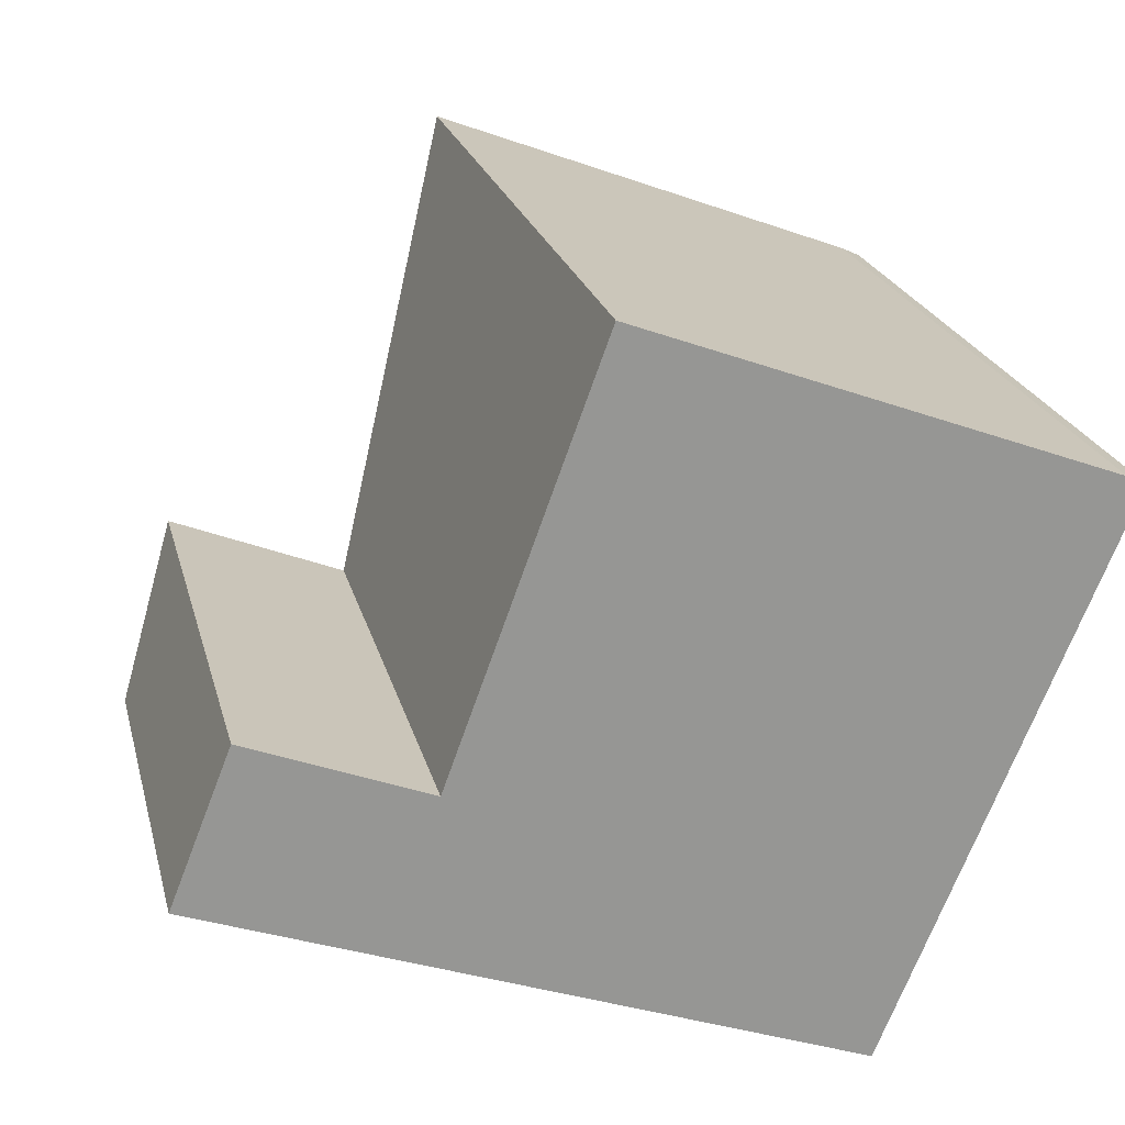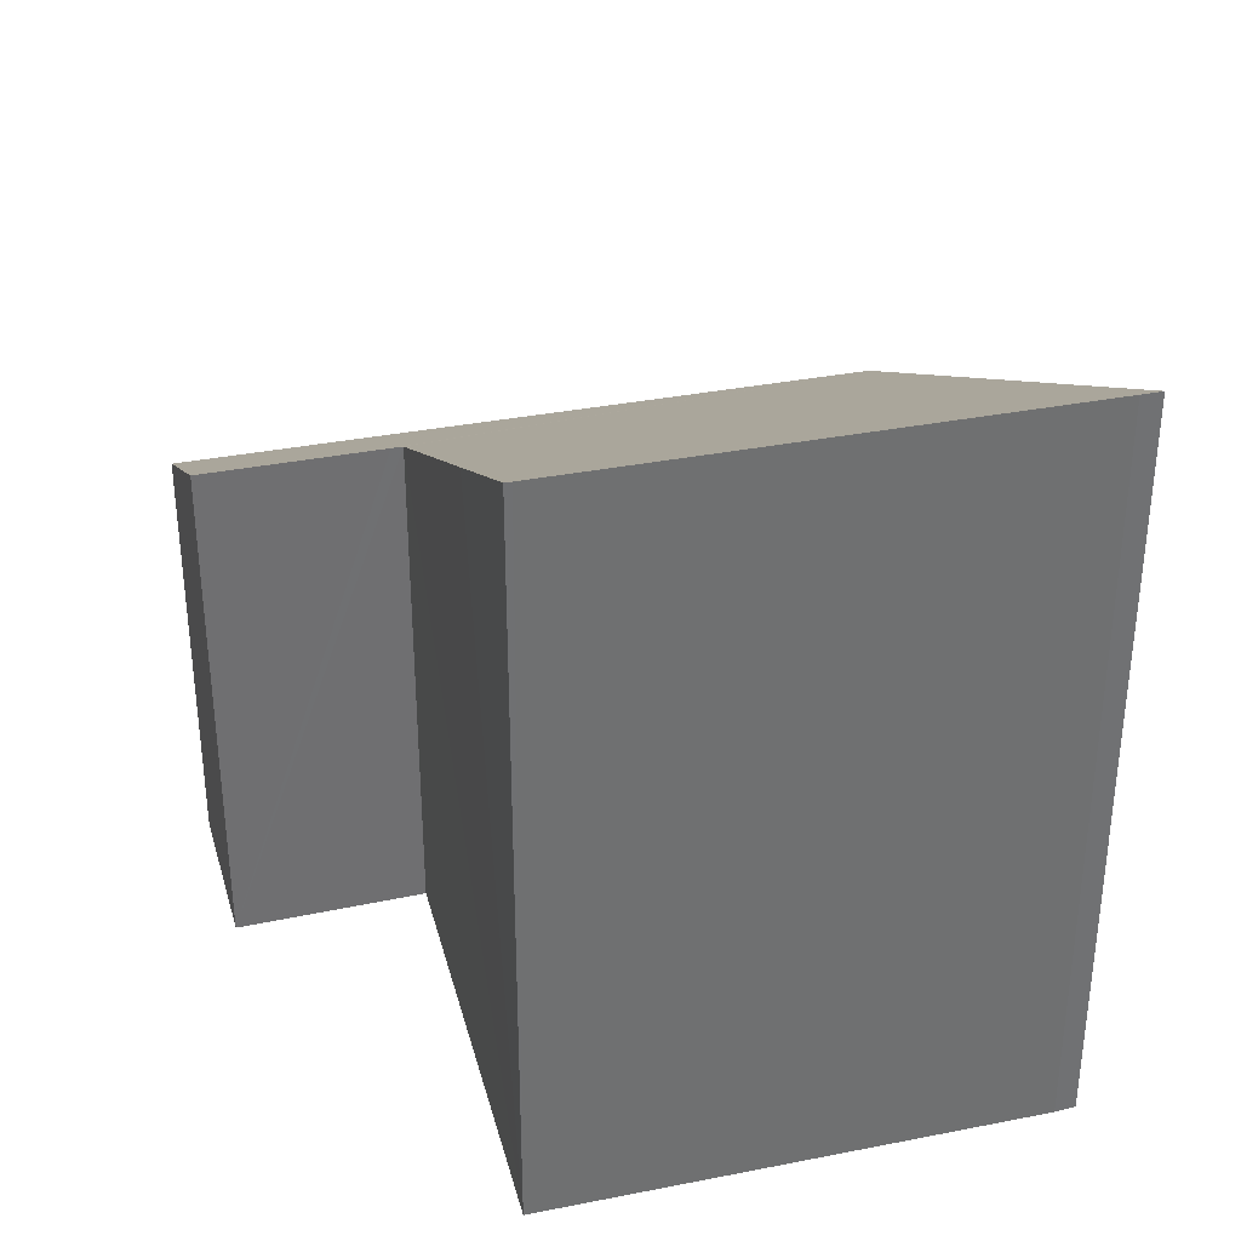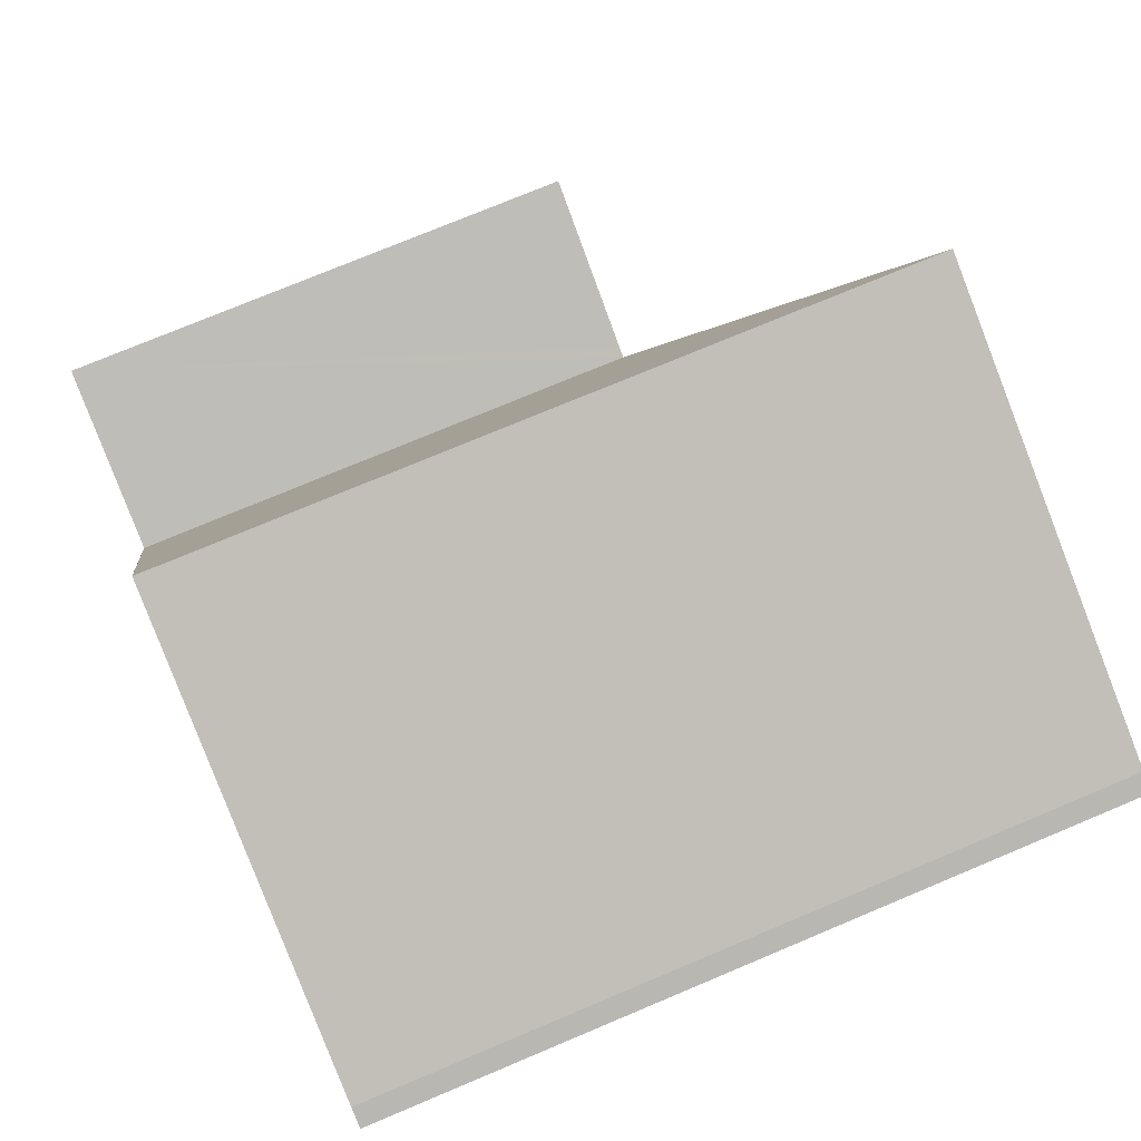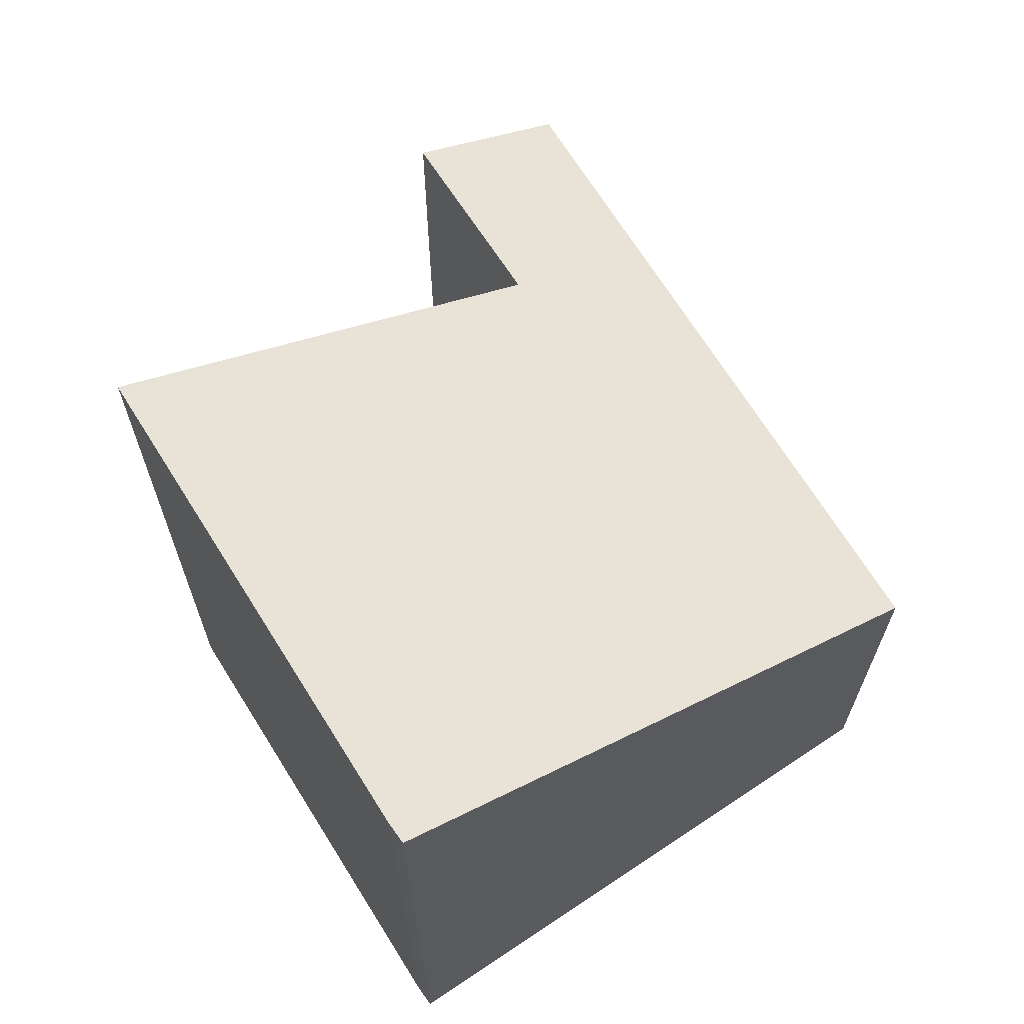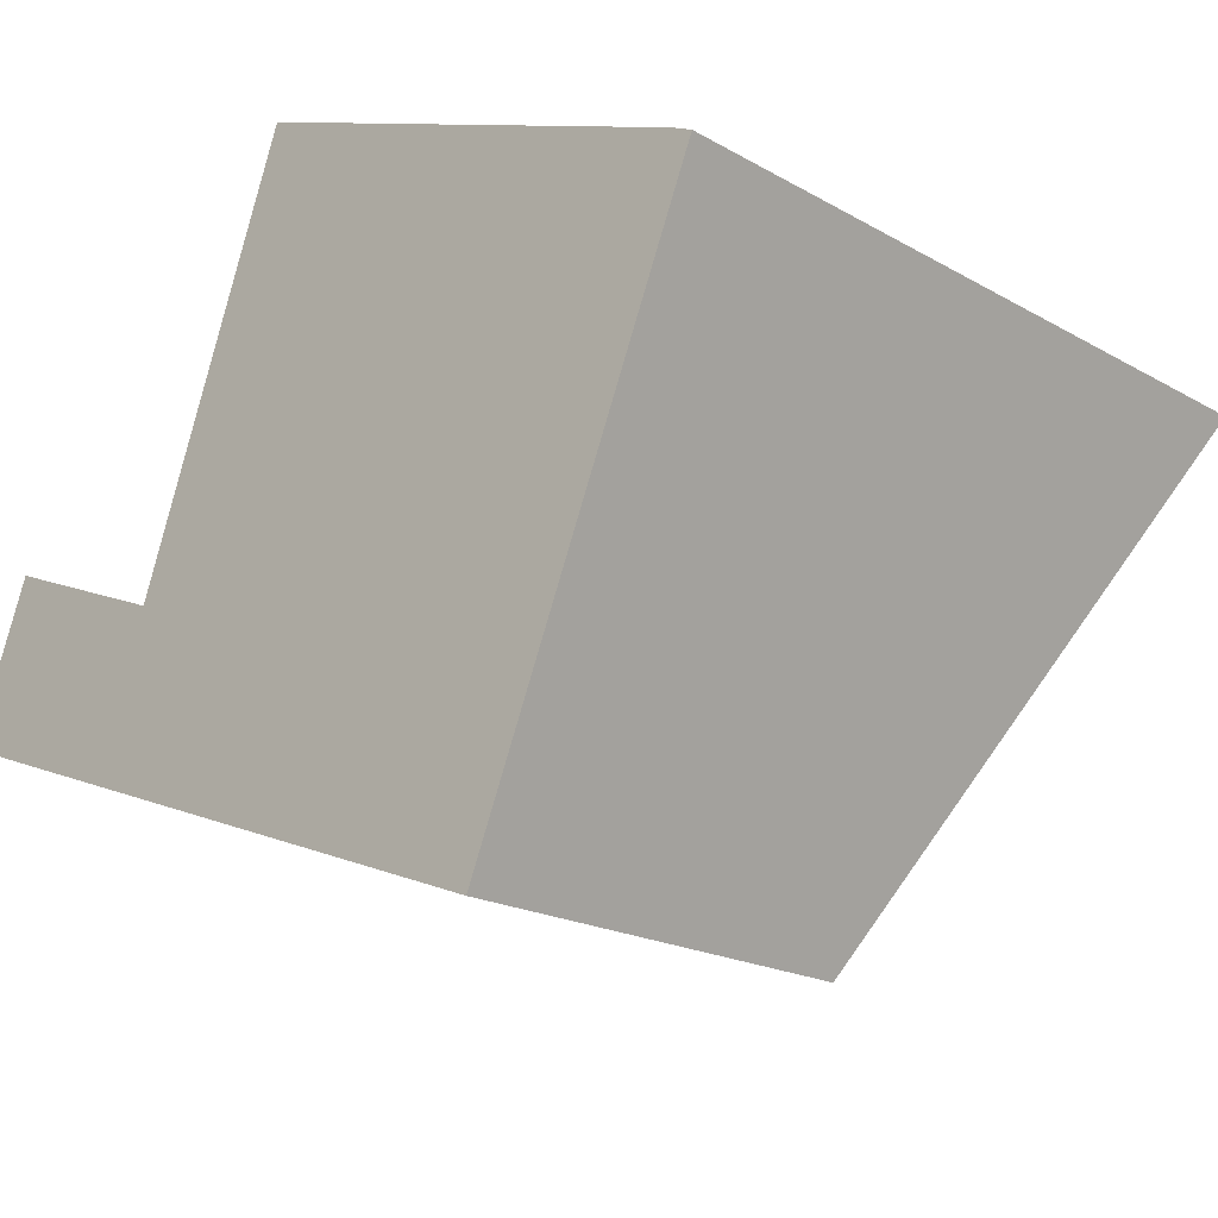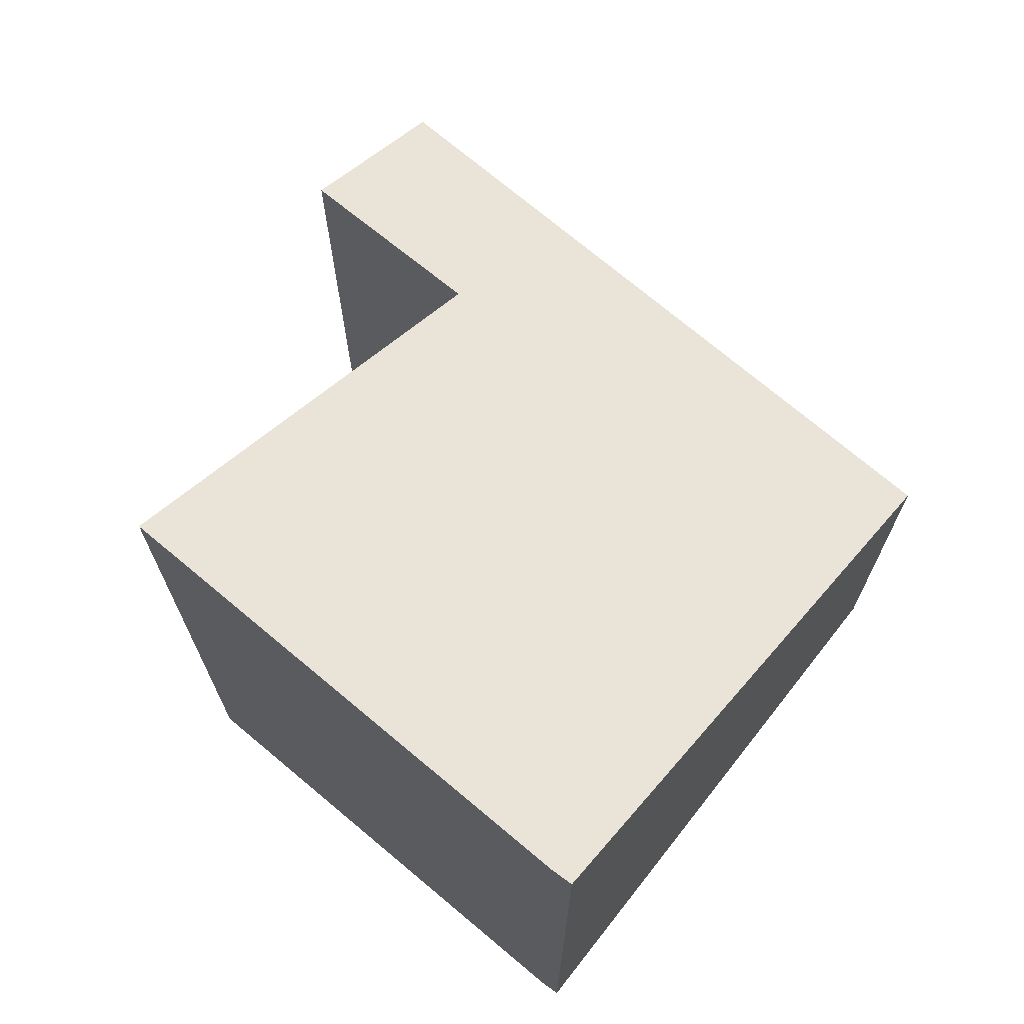
<metadata>
{"format":"obj","ext":"obj","renderer":"f3d","projection":"perspective","resolution":1024,"background":"white","views":[{"elev":22.3,"azim":-13.5,"up":"+Z"},{"elev":35.5,"azim":6.0,"up":"+Y"},{"elev":74.9,"azim":67.2,"up":"+Z"},{"elev":68.1,"azim":78.7,"up":"+Y"},{"elev":-18.9,"azim":42.7,"up":"+Z"},{"elev":71.7,"azim":60.7,"up":"+Y"}]}
</metadata>
<code>
v  0.637 5.537 1.619
v  1.741 4.6 -0.647
v  0 4.6 2.817e-16
v  6.783 4.6 -2.52
v  2.39 5.513 0.92
v  2.502 5.511 0.876
v  3.497 7.068 3.59
v  9.201 7.997 3.311
v  4.177 8.023 5.229
v  4.108 8.024 5.255
v  8.997 8.007 3.406
v  0.637 -9.914e-17 1.619
v  0 0 0
v  4.108 -3.218e-16 5.255
v  2.502 -5.364e-17 0.876
v  3.497 -2.198e-16 3.59
v  2.39 -5.633e-17 0.92
v  8.997 -2.086e-16 3.406
v  4.177 -3.202e-16 5.229
v  9.201 -2.027e-16 3.311
v  6.783 1.543e-16 -2.52
v  1.741 3.962e-17 -0.647
g defaultobject
f 1 2 3
f 2 1 4
f 4 1 5
f 4 5 6
f 4 6 7
f 4 7 8
f 8 7 9
f 9 7 10
f 8 9 11
f 3 12 1
f 12 3 13
f 7 14 10
f 14 7 6
f 14 6 15
f 14 15 16
f 12 5 1
f 5 12 6
f 6 12 15
f 15 12 17
f 14 9 10
f 9 14 11
f 11 14 18
f 18 14 19
f 18 8 11
f 8 18 20
f 20 4 8
f 4 20 21
f 2 13 3
f 13 2 4
f 13 4 22
f 22 4 21
f 18 21 20
f 21 18 19
f 21 19 14
f 21 14 16
f 21 16 15
f 21 15 22
f 22 15 17
f 22 17 12
f 22 12 13

</code>
